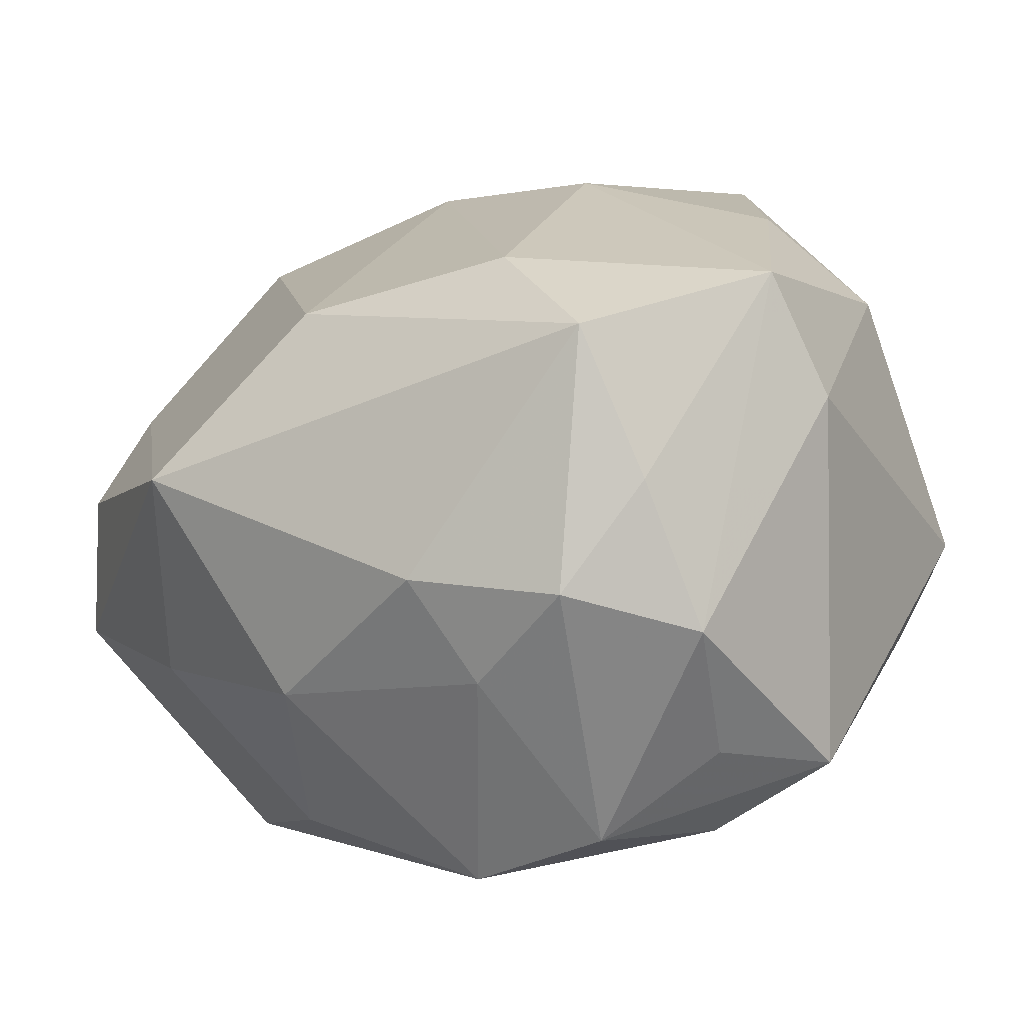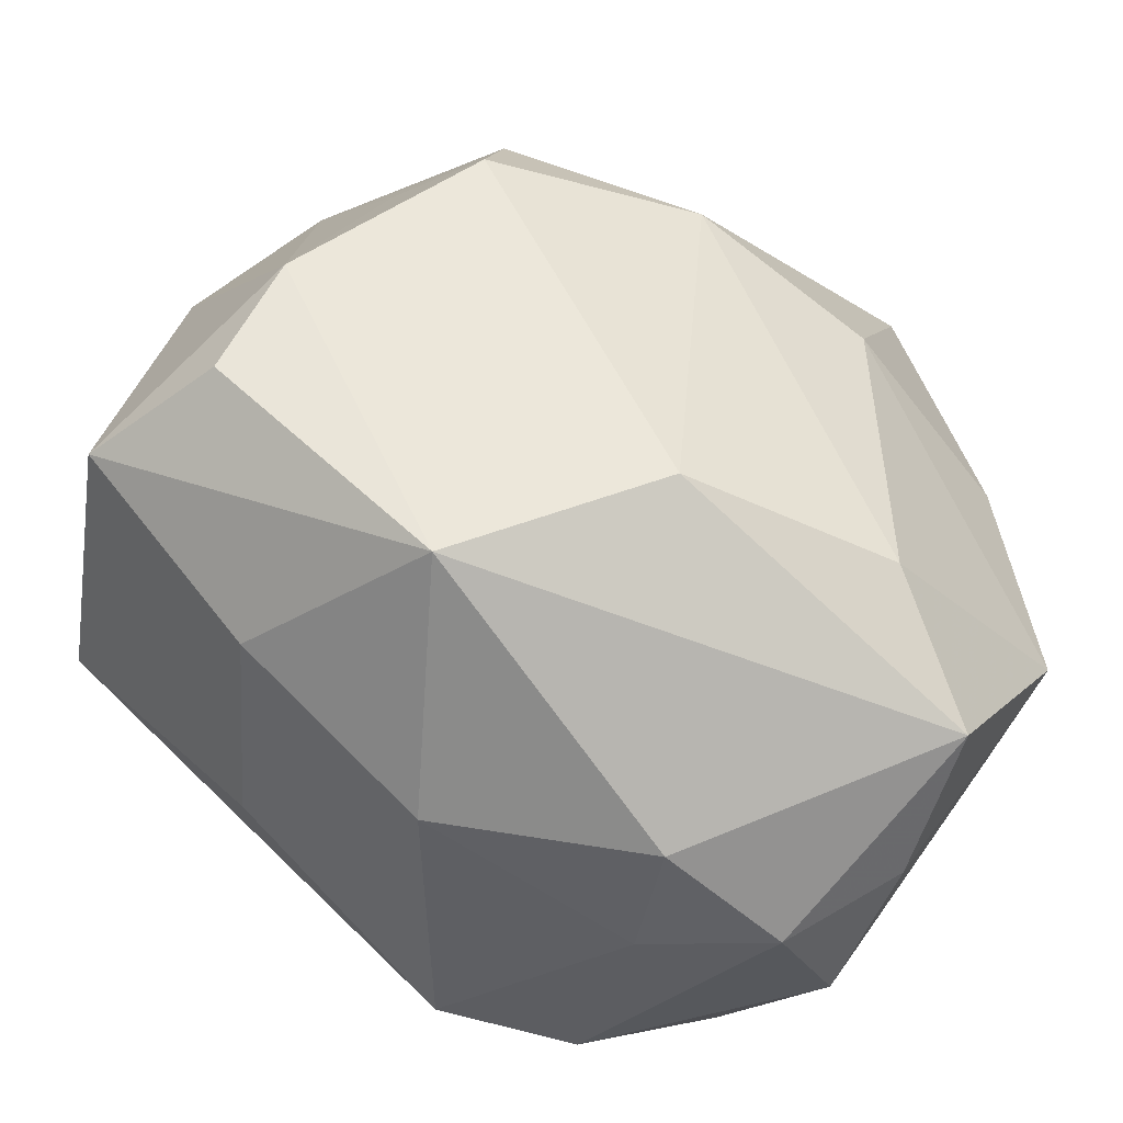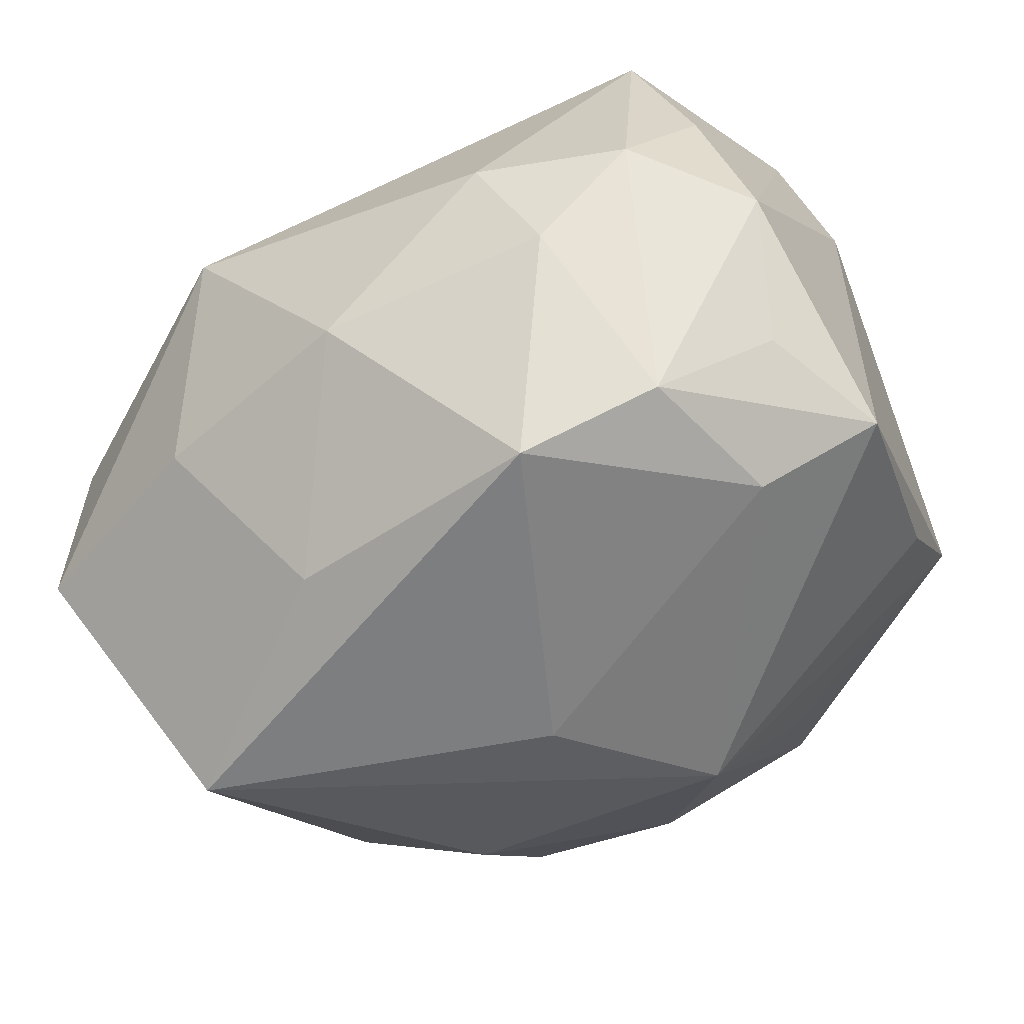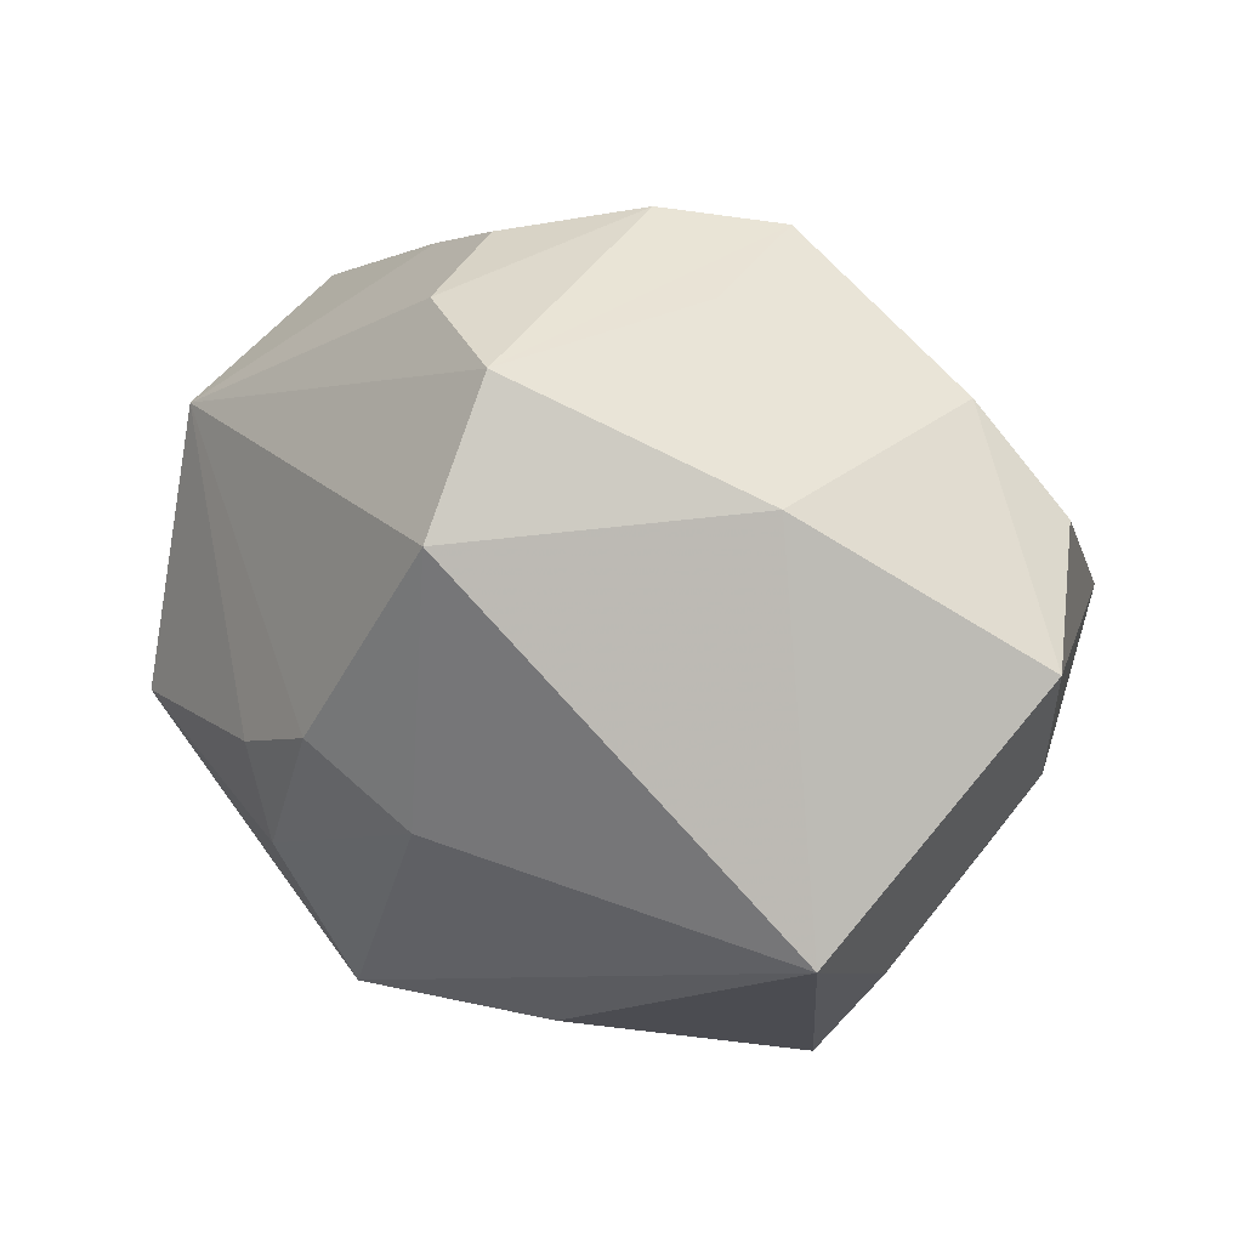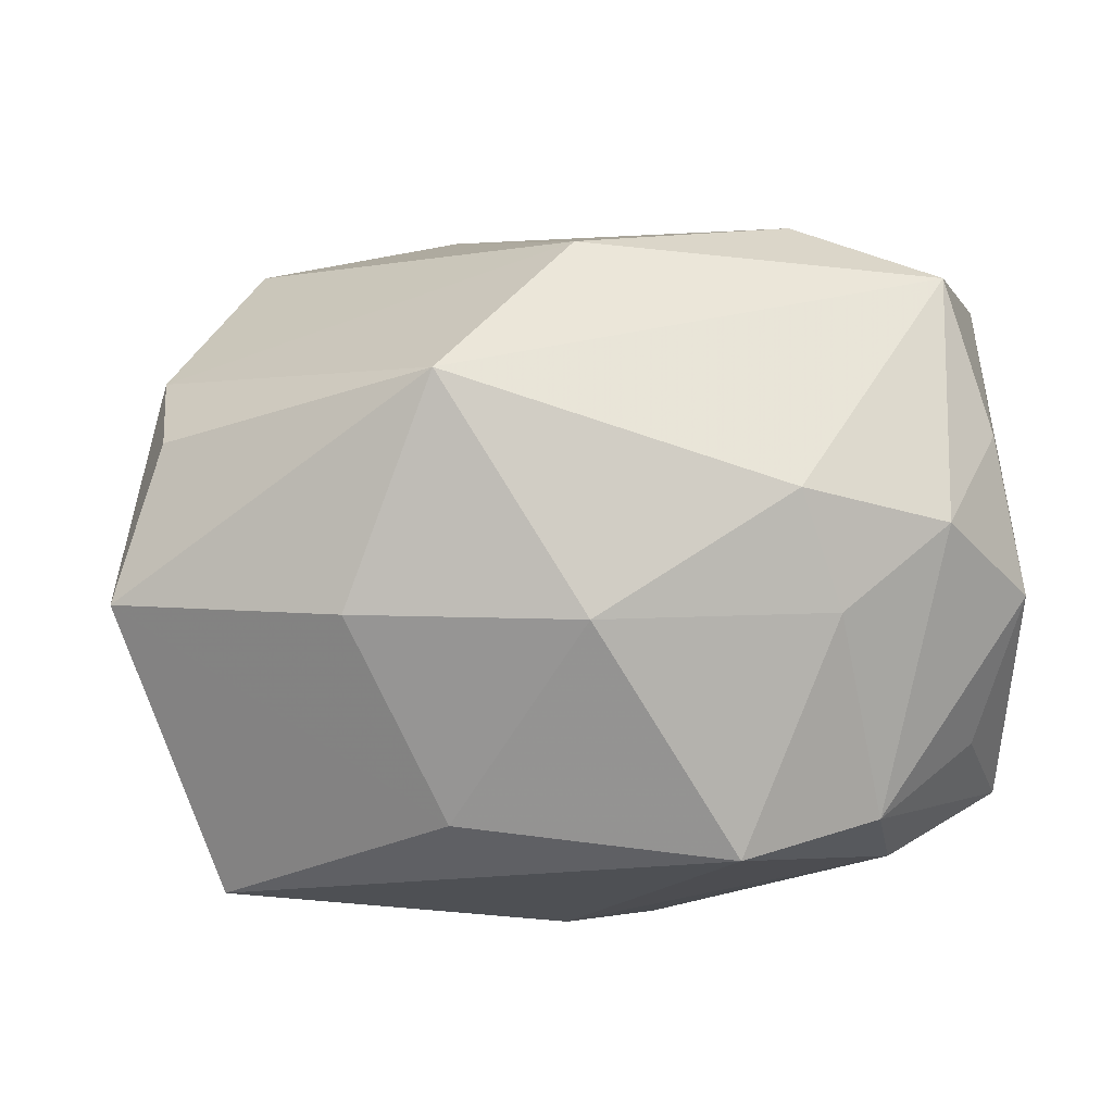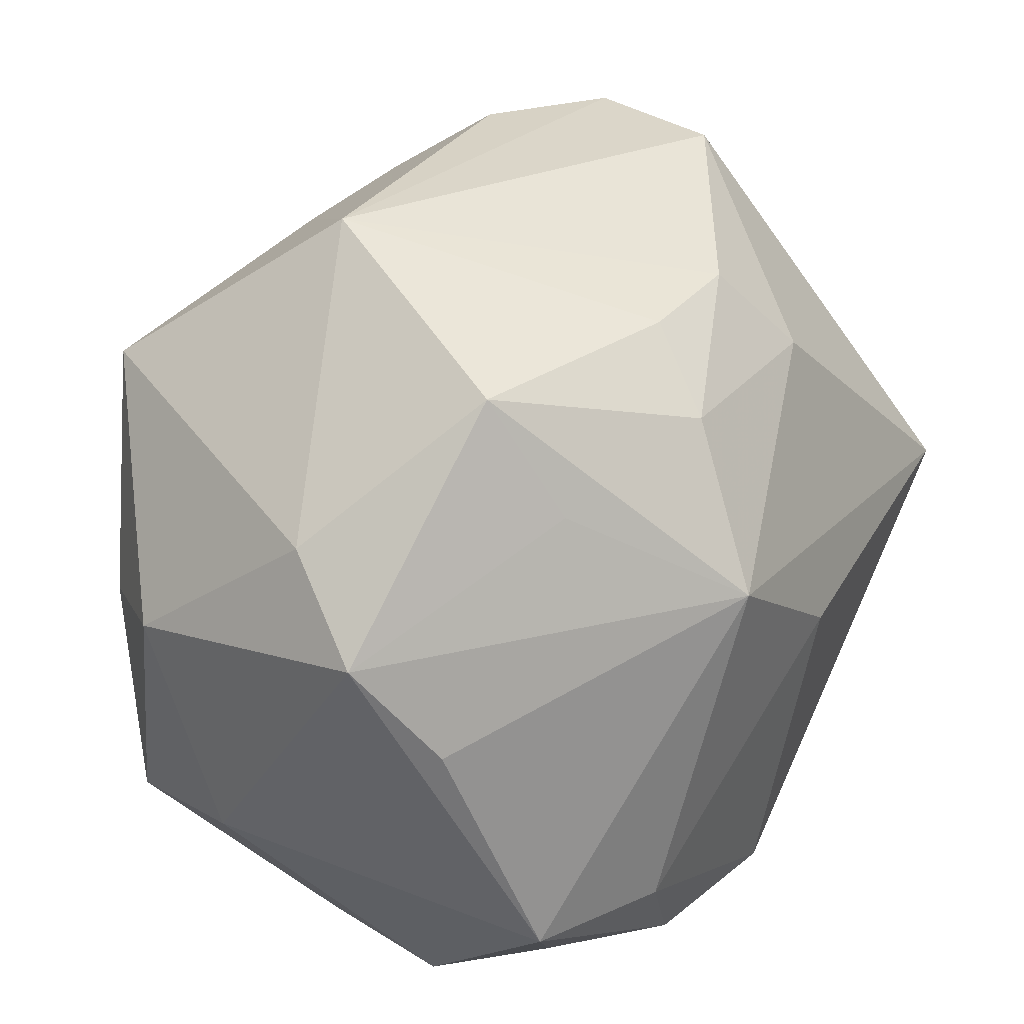
<metadata>
{"format":"obj","ext":"obj","renderer":"f3d","projection":"perspective","resolution":1024,"background":"white","views":[{"elev":0.1,"azim":35.4,"up":"+Z"},{"elev":-73.6,"azim":-38.0,"up":"+Y"},{"elev":-59.3,"azim":27.0,"up":"+Z"},{"elev":-15.3,"azim":-110.9,"up":"+Z"},{"elev":-18.8,"azim":-7.7,"up":"+Z"},{"elev":51.9,"azim":116.8,"up":"+Y"}]}
</metadata>
<code>
v 0.009869 -0.02041 -0.03051
v -0.01066 0.002592 0.03141
v 0.03516 -0.004333 -0.02036
v -0.02804 -0.002471 0.02454
v -0.01514 0.02167 -0.02004
v -0.02636 0.02445 0.01569
v 0.03287 0.01403 -0.0102
v 0.001275 0.02755 -0.01811
v 0.02516 -0.006626 -0.02665
v 0.03039 -0.01466 -0.01891
v -0.03576 -0.02021 0.001692
v -0.03474 0.02296 0.007755
v -0.01295 0.02914 -0.0133
v 0.009664 0.01831 -0.02677
v 0.01242 -0.03369 -0.004504
v -0.003937 -0.02688 0.01812
v -0.03164 0.005023 0.01643
v -0.003873 0.03116 -0.01174
v -0.03948 0.003724 -0.001346
v -0.02176 0.01846 0.02334
v 0.006449 0.001264 0.03172
v 0.03336 -0.01126 0.02094
v 0.01295 0.03479 -0.00425
v -0.03595 -0.01268 0.009779
v 0.02497 -0.03021 -0.005558
v 0.02579 -0.02869 0.01589
v 0.03619 -0.006684 0.01063
v 0.01633 -0.02937 -0.01297
v -0.03929 -0.017 -0.01082
v -0.003299 -0.0304 -0.01468
v 0.01507 0.02661 -0.01236
v 0.03084 0.01109 0.01983
v 0.02435 0.004119 0.02739
v 0.02141 -0.01884 -0.02649
v -9.076e-05 0.005421 -0.03051
v 0.03326 -0.02215 -0.008593
v -0.03118 0.02612 -0.003975
v -0.0293 -0.002882 -0.03051
v -0.02662 0.007861 0.02497
v 0.01201 0.0212 0.03232
v 0.03344 0.02191 -0.002279
v 0.01453 -0.02309 0.02228
v 0.0009311 0.0352 0.01561
v -0.01114 0.01949 0.02641
v 0.03015 -0.02588 0.003594
v 0.02673 0.02531 0.006026
v -0.0216 -0.0251 -0.0134
v -0.01572 -0.03369 0.003731
v -0.01238 -0.01627 -0.02749
f 19 37 38
f 3 41 27
f 27 41 32
f 43 40 46
f 46 23 43
f 41 23 46
f 46 32 41
f 40 32 46
f 30 1 28
f 28 1 34
f 21 40 2
f 19 38 29
f 29 24 19
f 16 48 26
f 16 24 48
f 31 41 14
f 14 23 31
f 31 23 41
f 13 37 43
f 43 37 12
f 12 6 43
f 12 37 19
f 19 24 12
f 44 40 43
f 43 6 44
f 2 40 44
f 36 3 27
f 14 41 7
f 7 3 14
f 41 3 7
f 14 3 9
f 9 3 34
f 34 1 9
f 35 38 14
f 35 1 38
f 14 9 35
f 35 9 1
f 49 1 30
f 38 1 49
f 49 29 38
f 27 32 22
f 22 36 27
f 26 48 15
f 15 48 30
f 30 28 15
f 4 16 2
f 24 16 4
f 30 48 47
f 48 29 47
f 47 49 30
f 29 49 47
f 48 24 11
f 11 29 48
f 24 29 11
f 42 21 2
f 2 16 42
f 42 16 26
f 26 22 42
f 42 22 21
f 8 23 14
f 14 38 5
f 5 8 14
f 13 8 5
f 5 38 37
f 37 13 5
f 34 3 10
f 10 36 34
f 3 36 10
f 25 28 34
f 34 36 25
f 25 15 28
f 26 15 25
f 33 32 40
f 33 22 32
f 40 21 33
f 21 22 33
f 6 12 39
f 12 4 39
f 2 44 39
f 39 4 2
f 17 12 24
f 24 4 17
f 17 4 12
f 23 8 18
f 18 8 13
f 43 23 18
f 18 13 43
f 26 25 45
f 45 25 36
f 45 22 26
f 36 22 45
f 20 44 6
f 6 39 20
f 20 39 44

</code>
